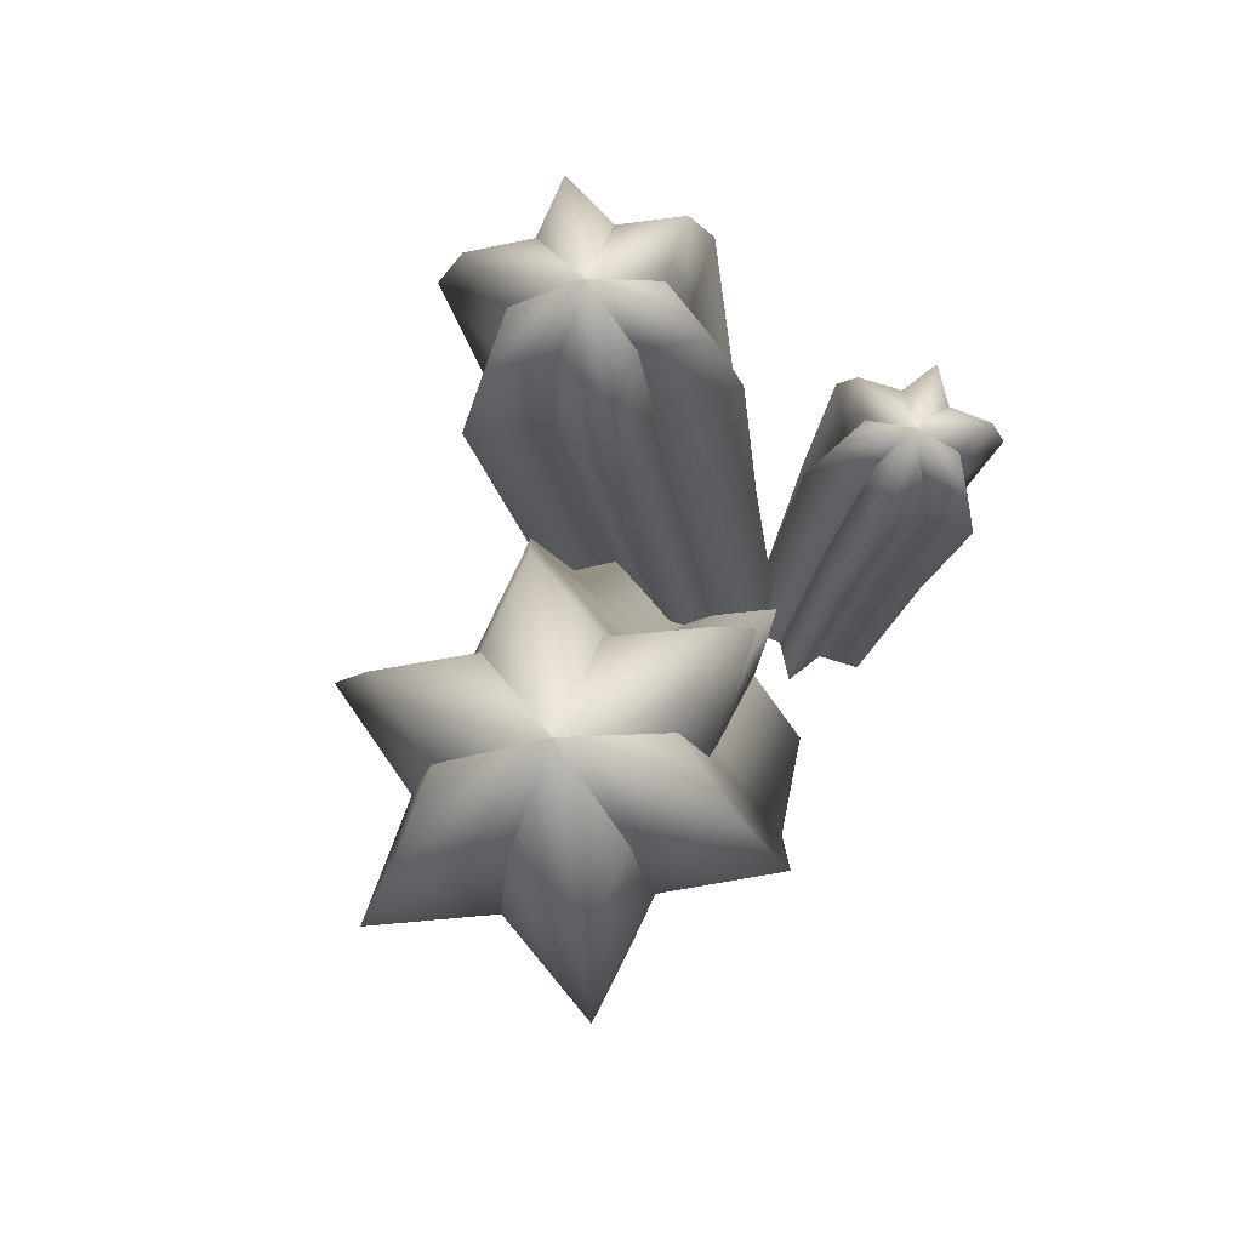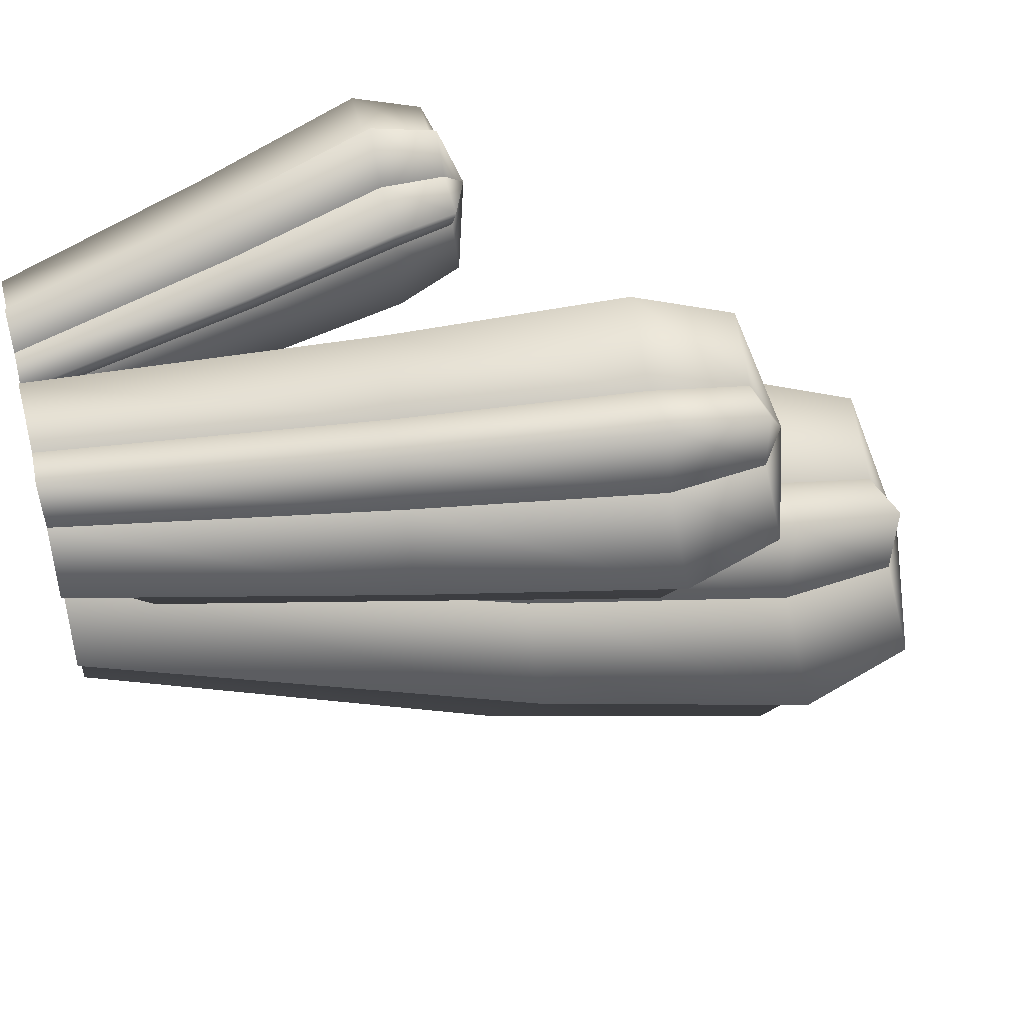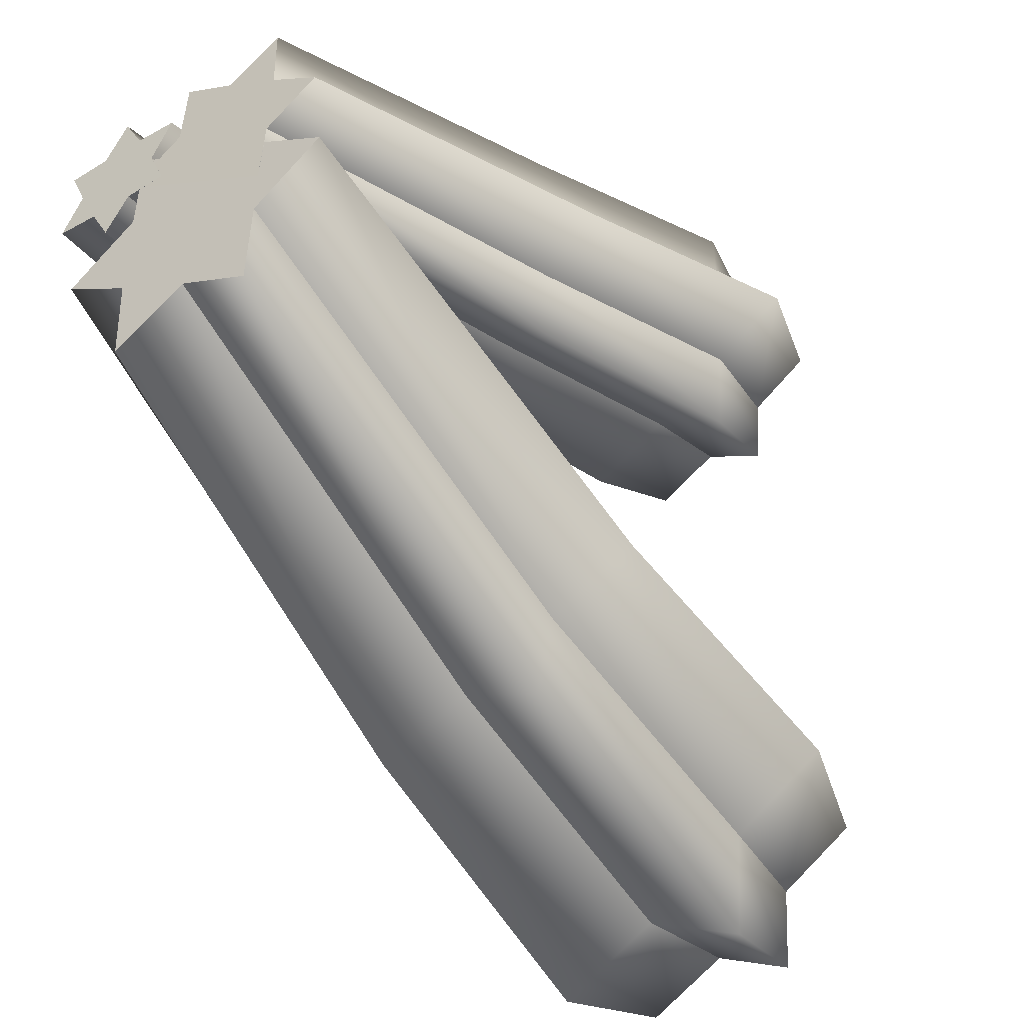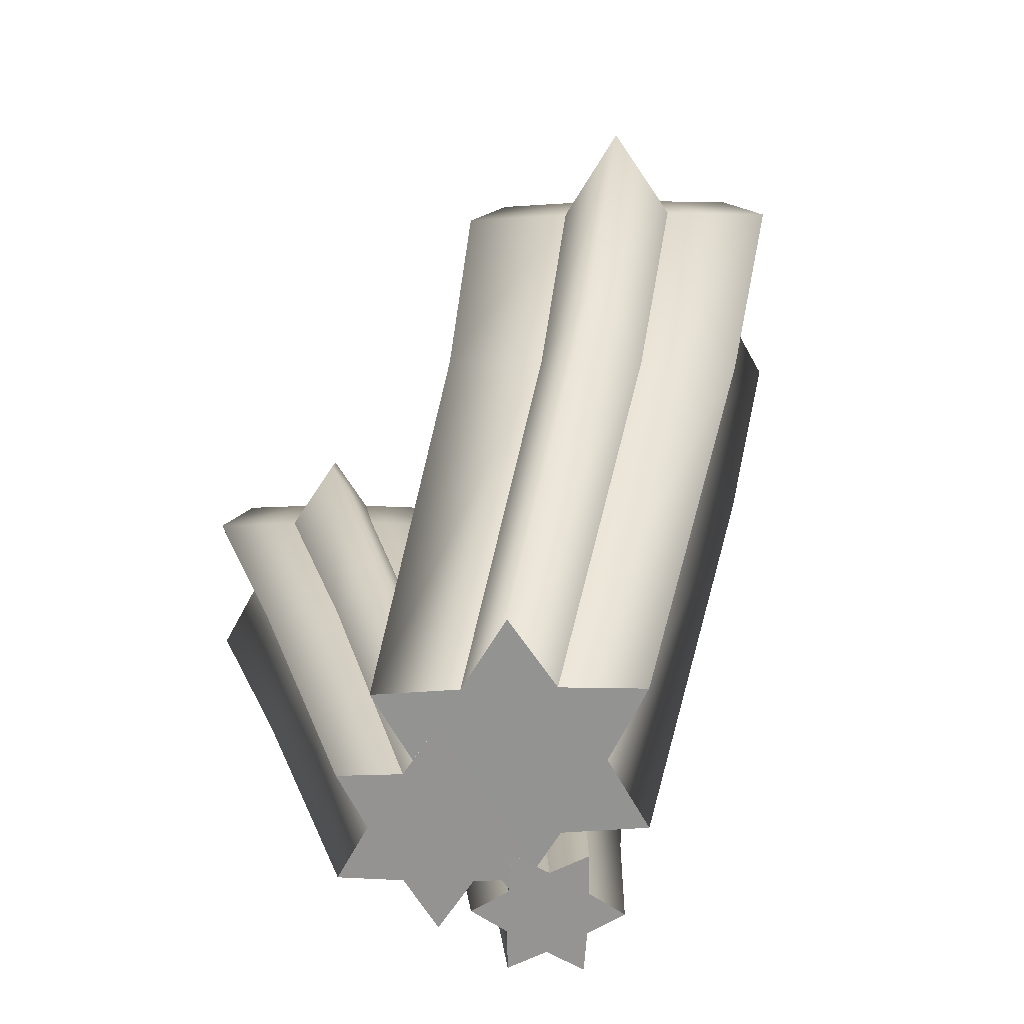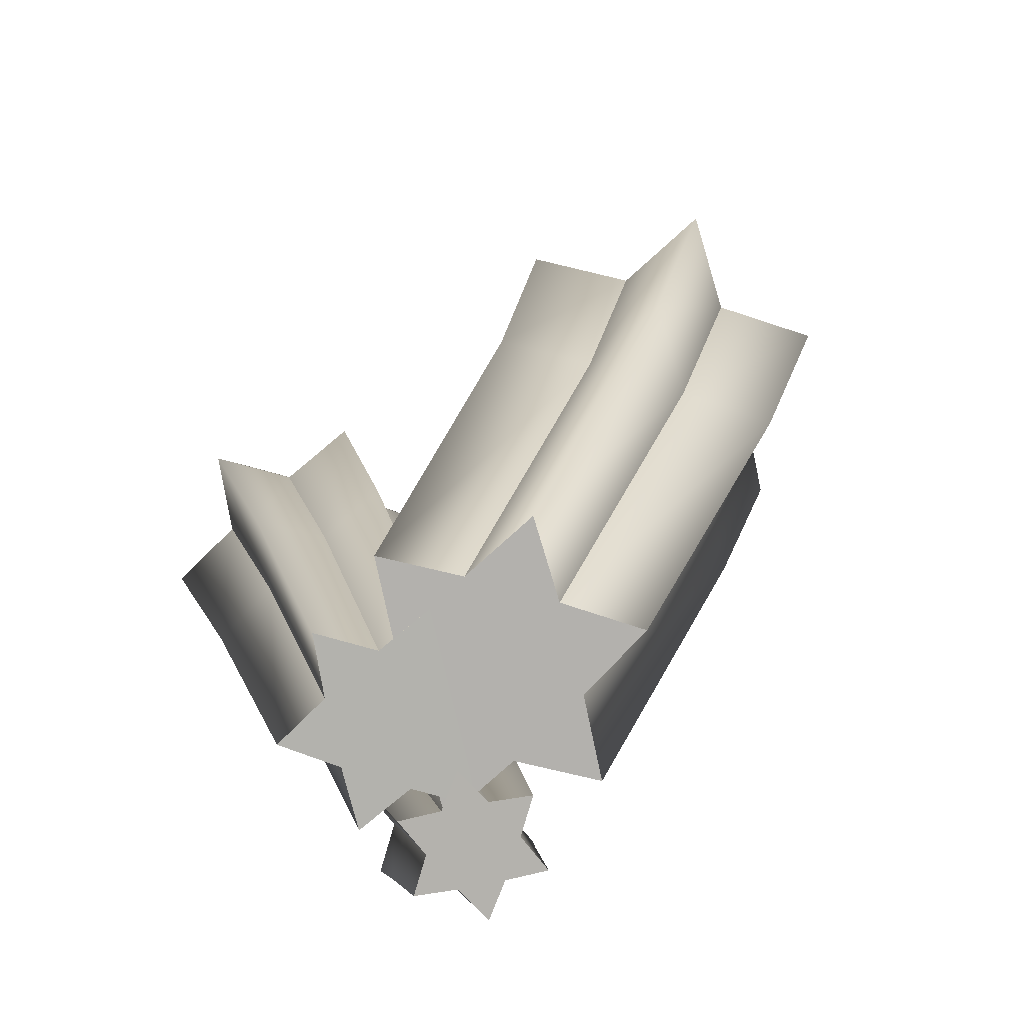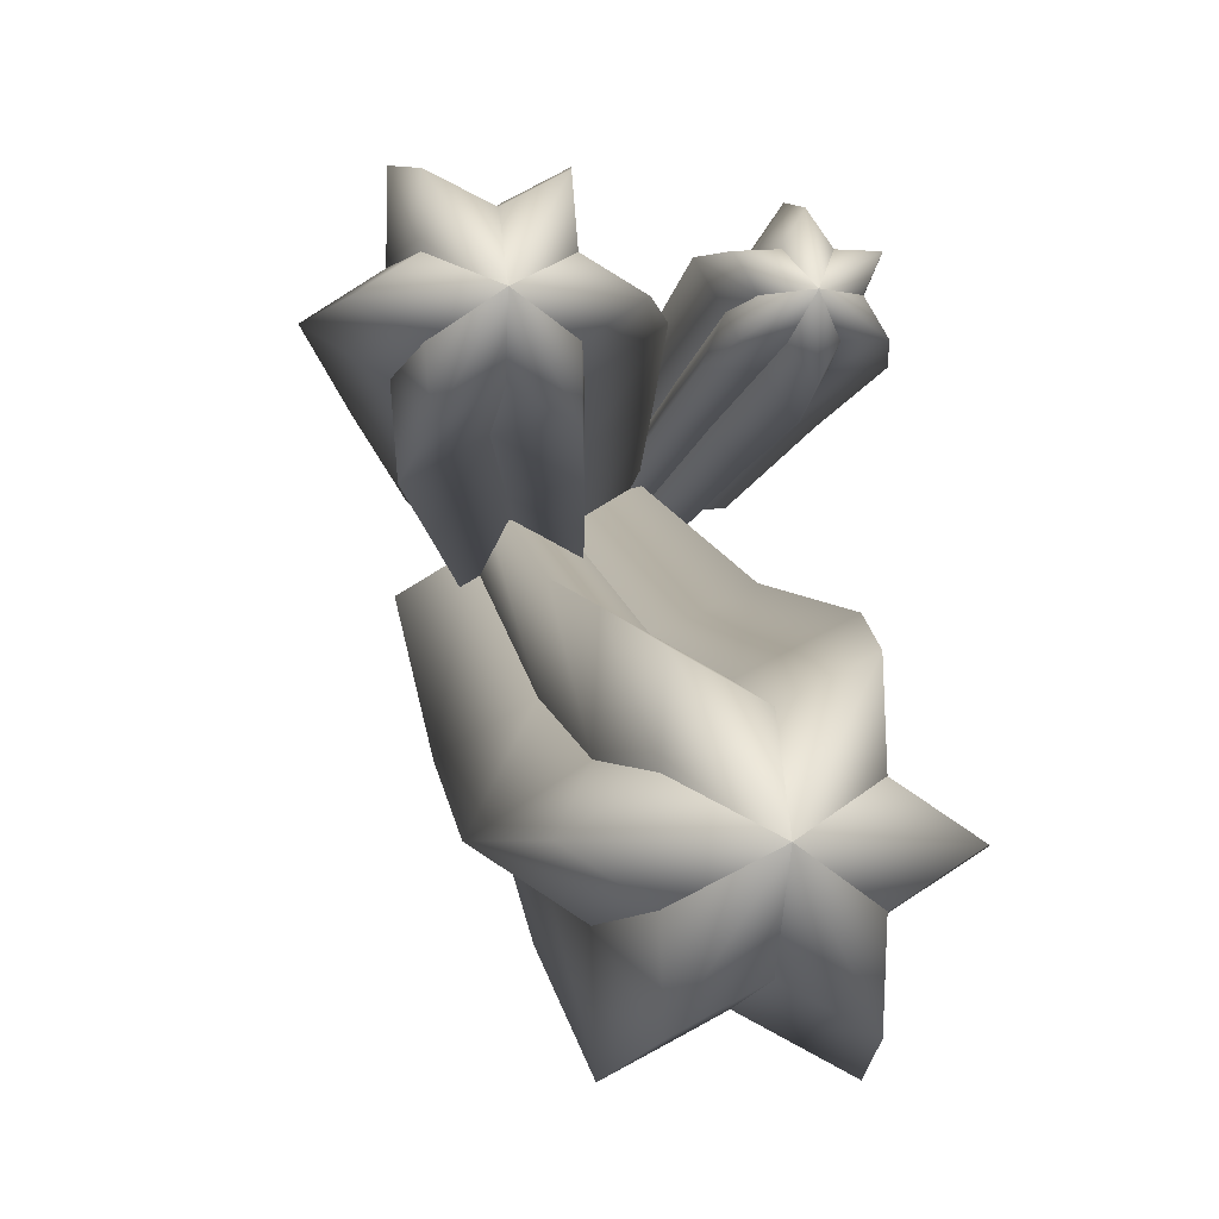
<metadata>
{"format":"obj","ext":"obj","renderer":"f3d","projection":"perspective","resolution":1024,"background":"white","views":[{"elev":75.1,"azim":-157.3,"up":"+Y"},{"elev":53.1,"azim":75.8,"up":"+Z"},{"elev":-42.2,"azim":36.9,"up":"+Z"},{"elev":-66.8,"azim":151.5,"up":"+Y"},{"elev":-79.4,"azim":134.4,"up":"+Y"},{"elev":-6.9,"azim":167.9,"up":"+Z"}]}
</metadata>
<code>
g default
v 0.4167 2.903 -1.517
v 0.404 2.893 -1.825
v 0.131 2.898 -1.682
v -0.1421 2.893 -1.825
v -0.1547 2.903 -1.517
v -0.4151 2.909 -1.352
v -0.1547 2.914 -1.187
v -0.1421 2.925 -0.8797
v 0.131 2.92 -1.023
v 0.404 2.925 -0.8797
v 0.4167 2.914 -1.187
v 0.677 2.909 -1.352
v 0.131 3.069 -1.358
v 0.131 2.497 -0.9172
v -0.2173 2.503 -0.7349
v -0.2335 2.49 -1.127
v -0.5657 2.483 -1.338
v -0.2335 2.475 -1.548
v -0.2173 2.462 -1.941
v 0.131 2.468 -1.758
v 0.4793 2.462 -1.941
v 0.4955 2.475 -1.548
v 0.8276 2.483 -1.338
v 0.4955 2.49 -1.127
v 0.4793 2.503 -0.7349
v 0.131 0.001493 -0.08954
v -0.1325 0.002141 0.04845
v -0.1448 0.000747 -0.2487
v -0.396 0 -0.4079
v -0.1448 -0.000746 -0.5671
v -0.1325 -0.002141 -0.8643
v 0.131 -0.001493 -0.7263
v 0.3945 -0.002141 -0.8643
v 0.4067 -0.000746 -0.5671
v 0.6579 0 -0.4079
v 0.4067 0.000747 -0.2487
v 0.3945 0.002141 0.04845
v 0.131 0 -0.4079
v 0.4419 1.406 -1.587
v 0.4564 1.47 -1.247
v 0.7529 1.504 -1.065
v 0.4564 1.538 -0.8832
v 0.4419 1.601 -0.5436
v 0.131 1.572 -0.7013
v -0.18 1.601 -0.5436
v -0.1944 1.538 -0.8832
v -0.4909 1.504 -1.065
v -0.1944 1.47 -1.247
v -0.18 1.406 -1.587
v 0.131 1.436 -1.429
v 0.6886 2.172 0.3823
v 0.8969 2.164 0.4808
v 0.8971 2.168 0.2503
v 1.087 2.164 0.1191
v 0.8871 2.172 0.003739
v 0.8683 2.176 -0.226
v 0.6686 2.18 -0.1108
v 0.4603 2.188 -0.2093
v 0.4601 2.185 0.02122
v 0.2706 2.188 0.1525
v 0.4701 2.18 0.2678
v 0.4889 2.176 0.4976
v 0.6822 2.296 0.1377
v 0.3903 1.868 -0.01541
v 0.3905 1.873 -0.3095
v 0.6563 1.863 -0.1838
v 0.911 1.857 -0.3308
v 0.935 1.852 -0.03771
v 1.189 1.842 0.1094
v 0.9477 1.847 0.2769
v 0.9475 1.842 0.571
v 0.6817 1.852 0.4453
v 0.427 1.857 0.5923
v 0.403 1.863 0.2992
v 0.1485 1.873 0.152
v 0.01383 0.001117 -0.1793
v 0.01394 0.001601 -0.4019
v 0.2151 0.000559 -0.3067
v 0.4078 0 -0.4179
v 0.426 -0.000558 -0.1961
v 0.6187 -0.001601 -0.08478
v 0.4357 -0.001117 0.04186
v 0.4356 -0.001601 0.2644
v 0.2345 -0.000558 0.1693
v 0.0417 0 0.2804
v 0.02351 0.000559 0.05865
v -0.1691 0.001601 -0.05271
v 0.2248 0 -0.06874
v 0.7258 1.052 0.4232
v 0.4958 1.1 0.3148
v 0.2722 1.125 0.448
v 0.2547 1.15 0.1884
v 0.03473 1.198 0.06084
v 0.2472 1.176 -0.09041
v 0.2508 1.198 -0.3512
v 0.4808 1.15 -0.2428
v 0.7043 1.125 -0.3761
v 0.7218 1.1 -0.1164
v 0.9418 1.052 0.01111
v 0.7293 1.074 0.1624
v -0.5561 1.447 0.3625
v -0.62 1.442 0.5021
v -0.4663 1.445 0.5003
v -0.3773 1.442 0.6255
v -0.3021 1.447 0.4915
v -0.1492 1.45 0.4771
v -0.2276 1.453 0.345
v -0.1638 1.458 0.2053
v -0.3174 1.456 0.2072
v -0.4065 1.458 0.08198
v -0.4816 1.453 0.2159
v -0.6346 1.45 0.2304
v -0.3931 1.53 0.3561
v -0.2936 1.245 0.1603
v -0.09756 1.248 0.158
v -0.1791 1.241 0.3361
v -0.07895 1.238 0.5046
v -0.2741 1.234 0.5231
v -0.37 1.228 0.694
v -0.4836 1.231 0.5342
v -0.6796 1.228 0.5366
v -0.5981 1.234 0.3584
v -0.6982 1.238 0.1899
v -0.5031 1.241 0.1715
v -0.4072 1.248 0.000592
v -0.1875 0.000745 -0.09195
v -0.03921 0.001067 -0.09376
v -0.1009 0.000372 0.04109
v -0.02519 0 0.1686
v -0.1728 -0.000372 0.1826
v -0.2454 -0.001067 0.3119
v -0.3313 -0.000744 0.1911
v -0.4796 -0.001067 0.1929
v -0.4179 -0.000372 0.05803
v -0.4937 0 -0.06948
v -0.346 0.000372 -0.08348
v -0.2734 0.001067 -0.2128
v -0.2594 0 0.04956
v -0.583 0.7012 0.3876
v -0.5127 0.7328 0.2334
v -0.6034 0.7497 0.08556
v -0.4305 0.7666 0.07169
v -0.3474 0.7982 -0.07598
v -0.2448 0.7836 0.06434
v -0.07096 0.7982 0.06451
v -0.1413 0.7666 0.2187
v -0.05055 0.7497 0.3665
v -0.2234 0.7328 0.3804
v -0.3066 0.7012 0.5281
v -0.4092 0.7159 0.3877
g SaltLureSeedling:polySurface201
f 1 2 13
f 2 3 13
f 3 4 13
f 4 5 13
f 5 6 13
f 6 7 13
f 7 8 13
f 8 9 13
f 9 10 13
f 10 11 13
f 11 12 13
f 12 1 13
f 15 14 9 8
f 16 15 8 7
f 17 16 7 6
f 18 17 6 5
f 19 18 5 4
f 20 19 4 3
f 21 20 3 2
f 22 21 2 1
f 23 22 1 12
f 24 23 12 11
f 25 24 11 10
f 14 25 10 9
f 27 26 44 45
f 28 27 45 46
f 29 28 46 47
f 30 29 47 48
f 31 30 48 49
f 32 31 49 50
f 33 32 50 39
f 34 33 39 40
f 35 34 40 41
f 36 35 41 42
f 37 36 42 43
f 26 37 43 44
f 32 38 31
f 38 28 29
f 37 38 36
f 27 28 38
f 34 38 33
f 27 38 26
f 38 29 30
f 35 38 34
f 33 38 32
f 26 38 37
f 38 30 31
f 36 38 35
f 40 39 21 22
f 41 40 22 23
f 42 41 23 24
f 43 42 24 25
f 44 43 25 14
f 45 44 14 15
f 46 45 15 16
f 47 46 16 17
f 48 47 17 18
f 49 48 18 19
f 50 49 19 20
f 39 50 20 21
f 51 52 63
f 52 53 63
f 53 54 63
f 54 55 63
f 55 56 63
f 56 57 63
f 57 58 63
f 58 59 63
f 59 60 63
f 60 61 63
f 61 62 63
f 62 51 63
f 65 64 59 58
f 66 65 58 57
f 67 66 57 56
f 68 67 56 55
f 69 68 55 54
f 70 69 54 53
f 71 70 53 52
f 72 71 52 51
f 73 72 51 62
f 74 73 62 61
f 75 74 61 60
f 64 75 60 59
f 77 76 94 95
f 78 77 95 96
f 79 78 96 97
f 80 79 97 98
f 81 80 98 99
f 82 81 99 100
f 83 82 100 89
f 84 83 89 90
f 85 84 90 91
f 86 85 91 92
f 87 86 92 93
f 76 87 93 94
f 82 88 81
f 88 78 79
f 87 88 86
f 77 78 88
f 84 88 83
f 77 88 76
f 88 79 80
f 85 88 84
f 83 88 82
f 76 88 87
f 88 80 81
f 86 88 85
f 90 89 71 72
f 91 90 72 73
f 92 91 73 74
f 93 92 74 75
f 94 93 75 64
f 95 94 64 65
f 96 95 65 66
f 97 96 66 67
f 98 97 67 68
f 99 98 68 69
f 100 99 69 70
f 89 100 70 71
f 101 102 113
f 102 103 113
f 103 104 113
f 104 105 113
f 105 106 113
f 106 107 113
f 107 108 113
f 108 109 113
f 109 110 113
f 110 111 113
f 111 112 113
f 112 101 113
f 115 114 109 108
f 116 115 108 107
f 117 116 107 106
f 118 117 106 105
f 119 118 105 104
f 120 119 104 103
f 121 120 103 102
f 122 121 102 101
f 123 122 101 112
f 124 123 112 111
f 125 124 111 110
f 114 125 110 109
f 127 126 144 145
f 128 127 145 146
f 129 128 146 147
f 130 129 147 148
f 131 130 148 149
f 132 131 149 150
f 133 132 150 139
f 134 133 139 140
f 135 134 140 141
f 136 135 141 142
f 137 136 142 143
f 126 137 143 144
f 132 138 131
f 138 128 129
f 137 138 136
f 127 128 138
f 134 138 133
f 127 138 126
f 138 129 130
f 135 138 134
f 133 138 132
f 126 138 137
f 138 130 131
f 136 138 135
f 140 139 121 122
f 141 140 122 123
f 142 141 123 124
f 143 142 124 125
f 144 143 125 114
f 145 144 114 115
f 146 145 115 116
f 147 146 116 117
f 148 147 117 118
f 149 148 118 119
f 150 149 119 120
f 139 150 120 121

</code>
